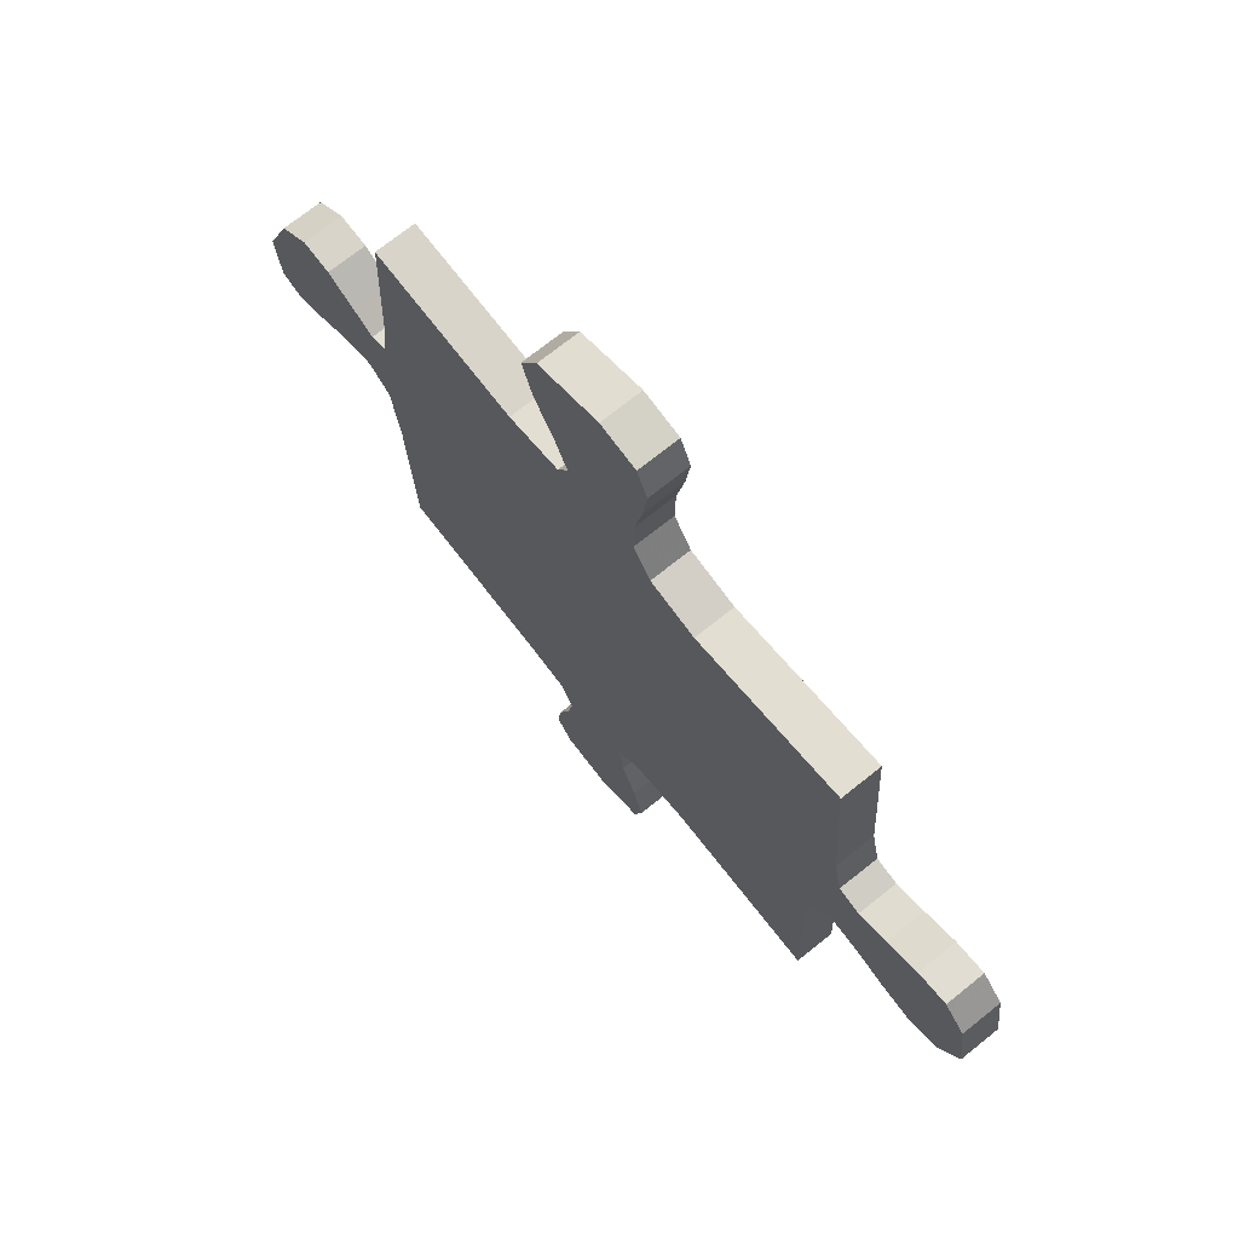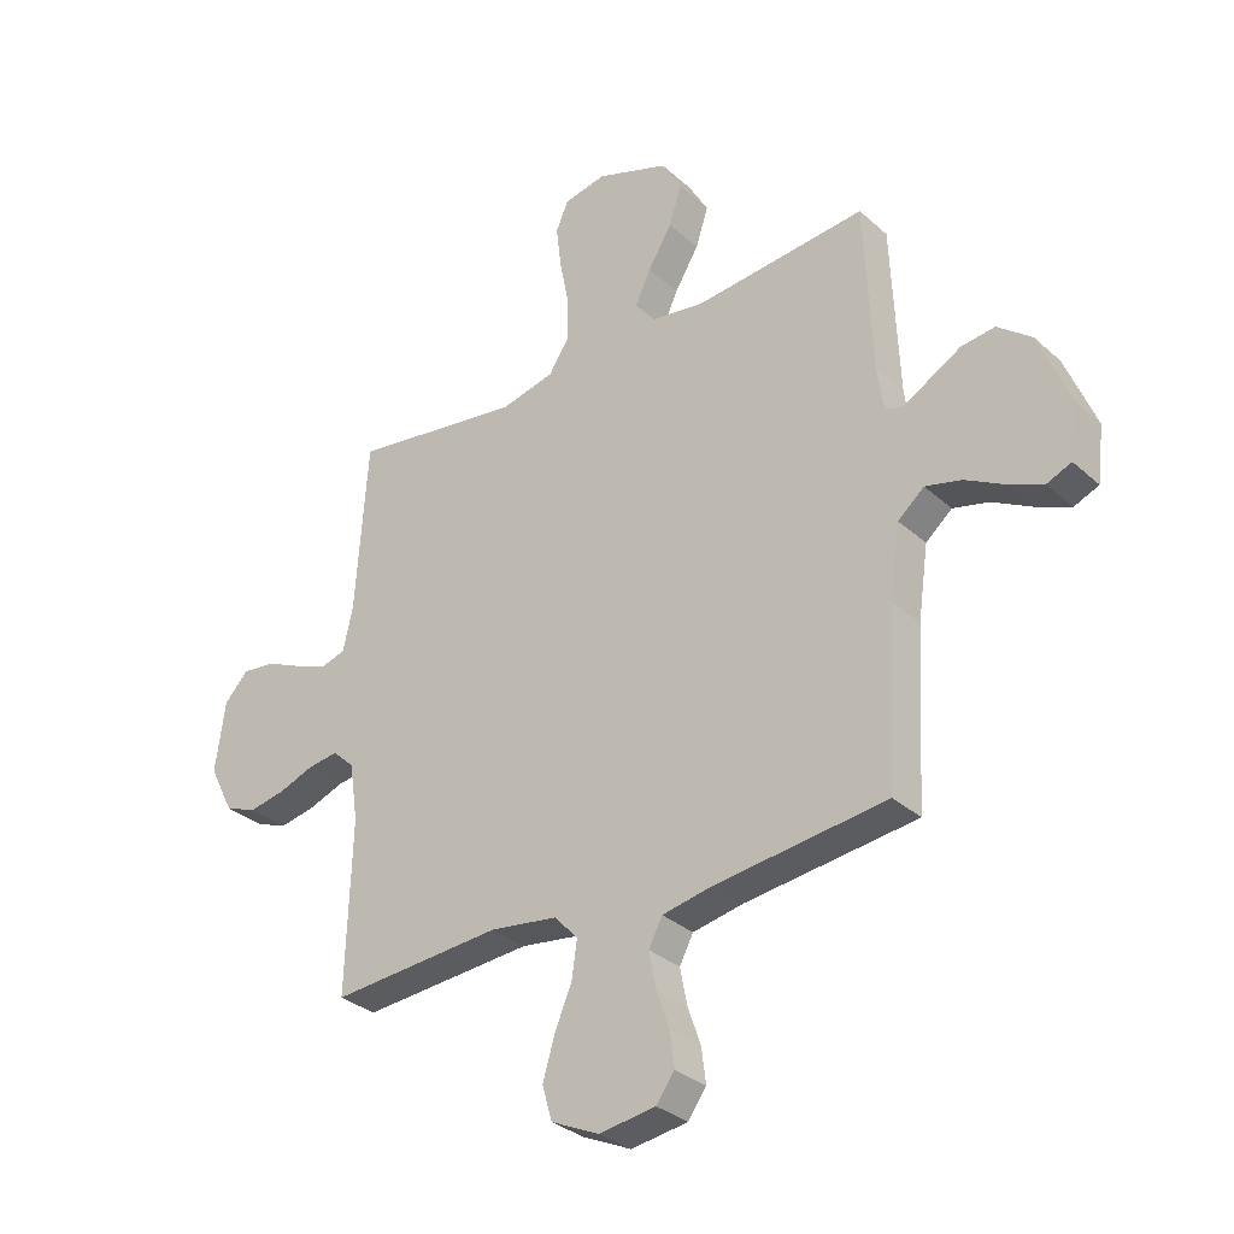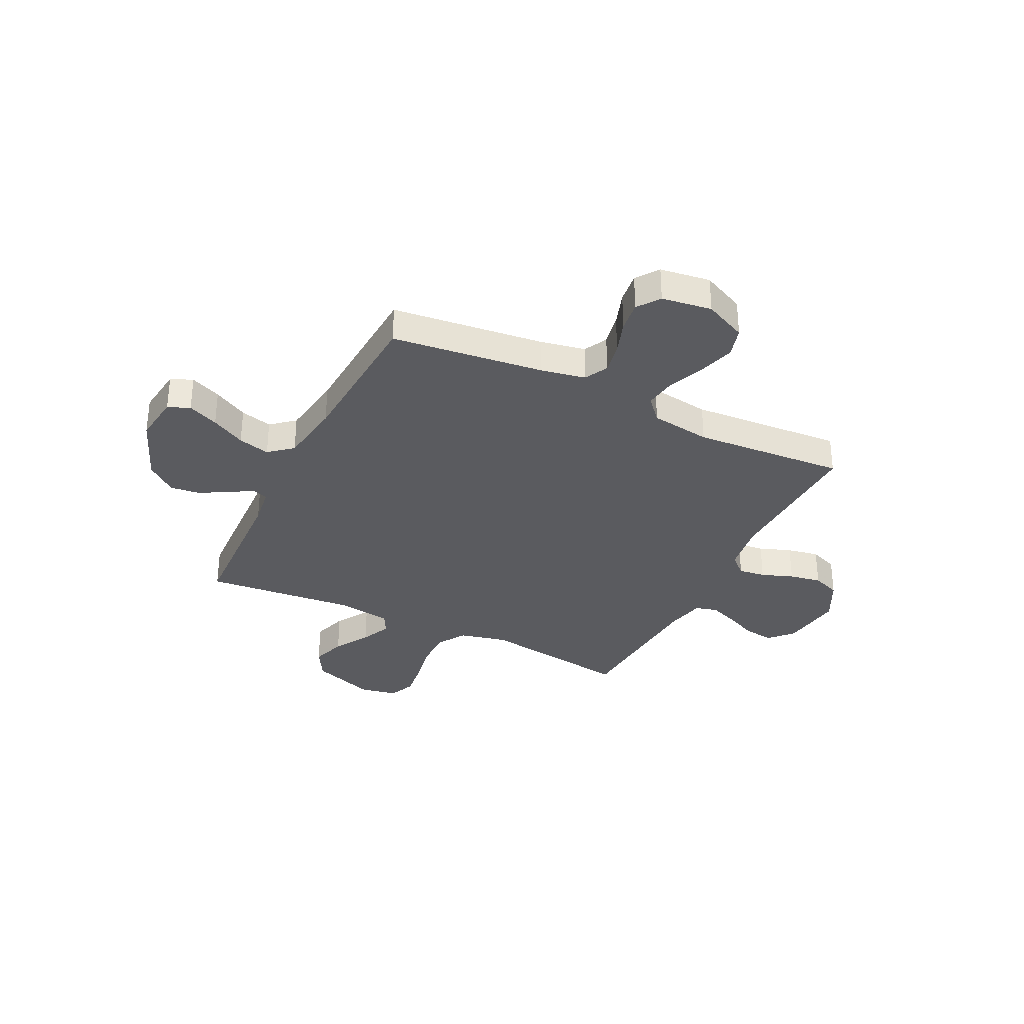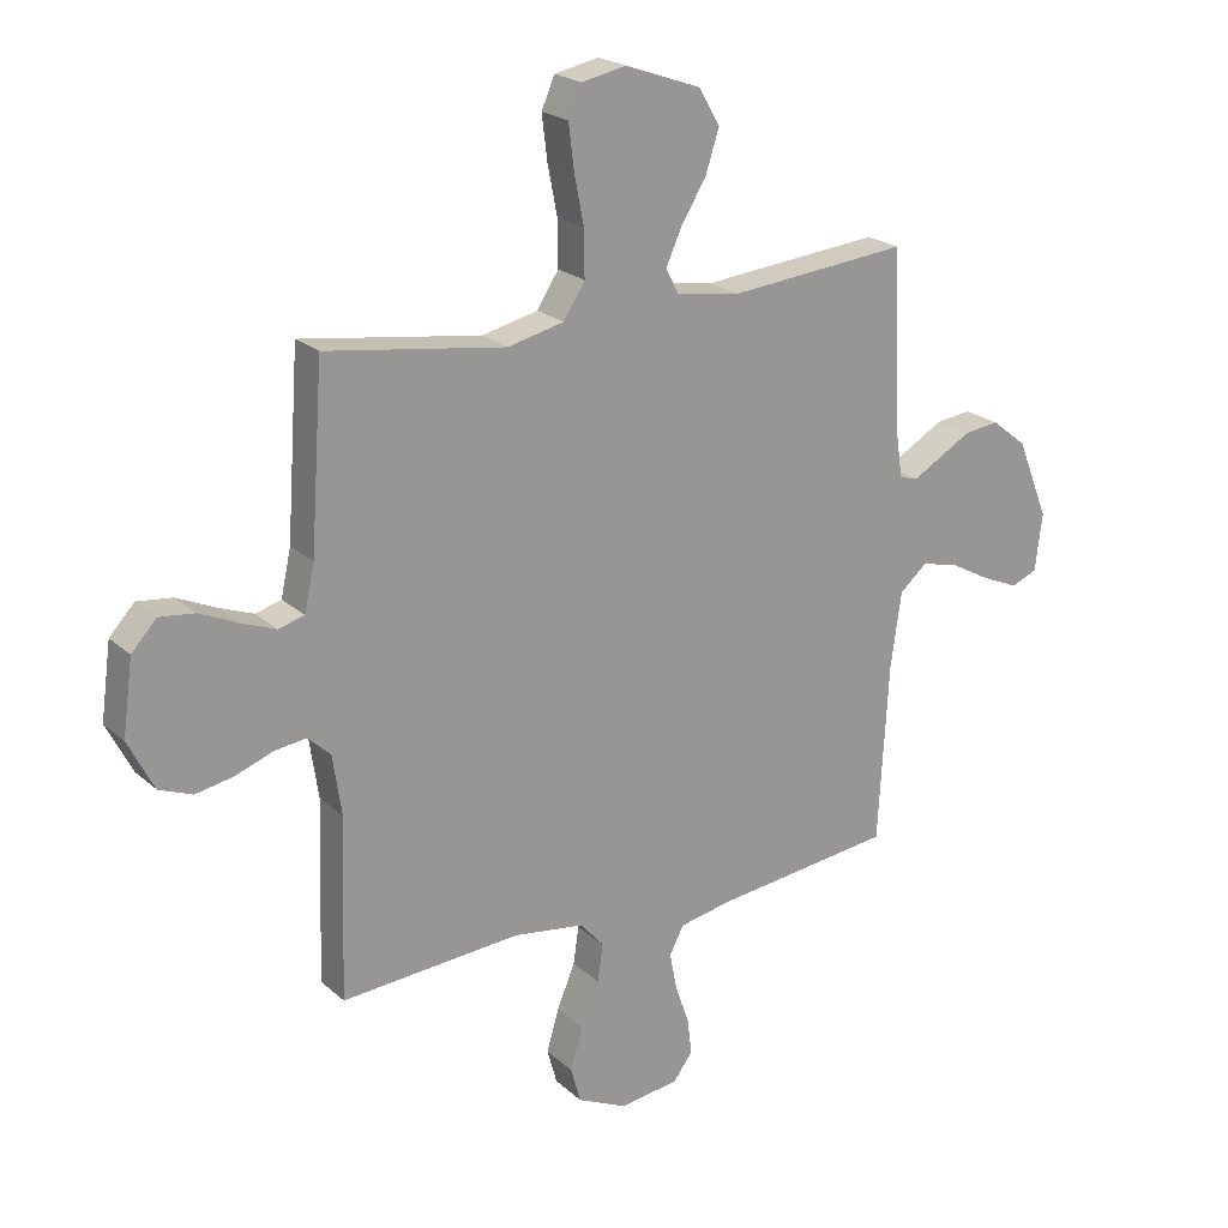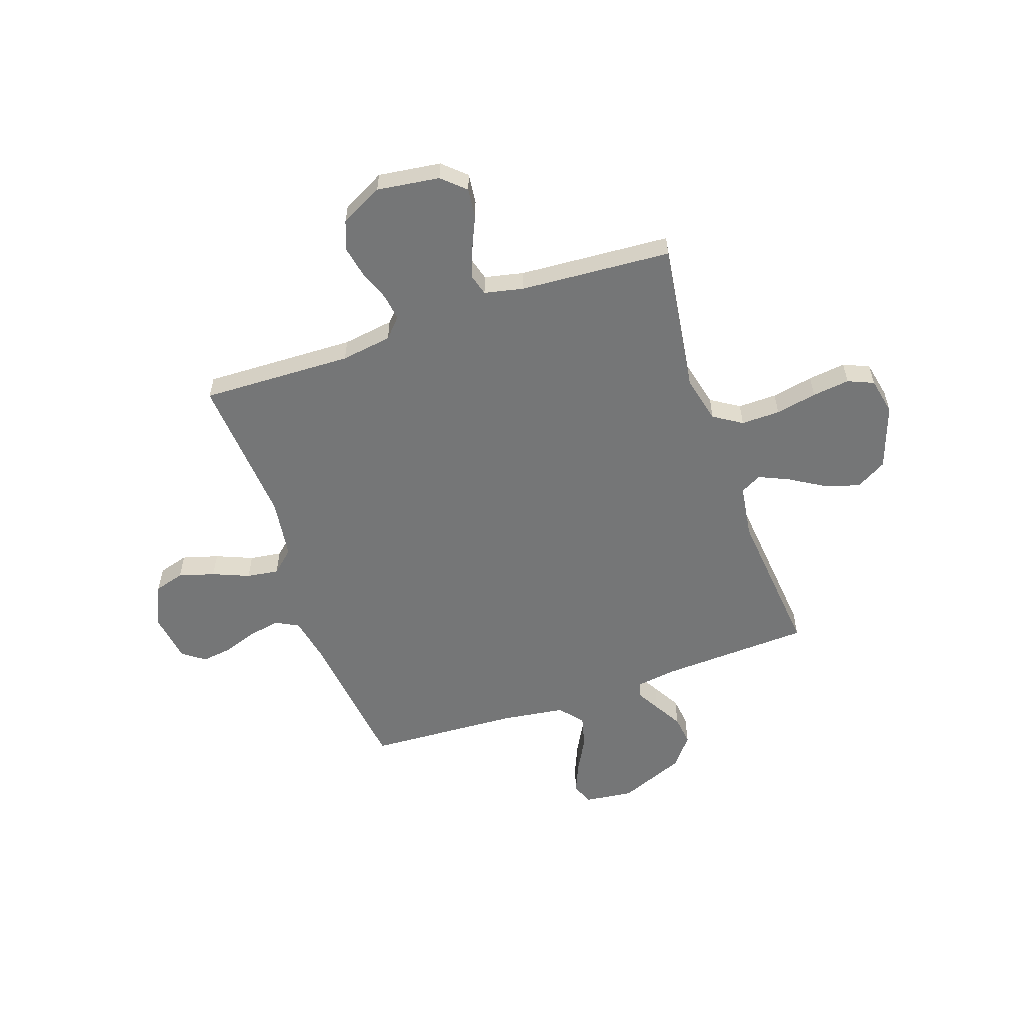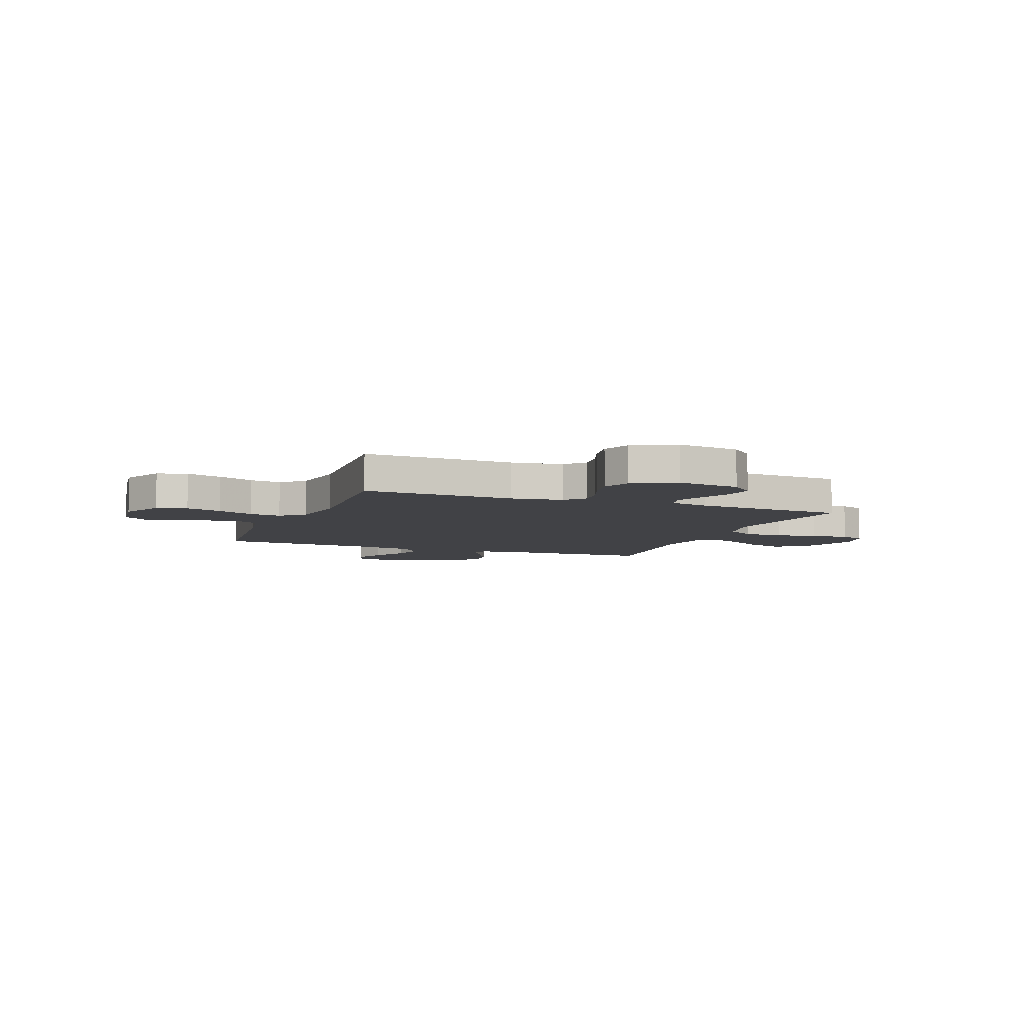
<metadata>
{"format":"obj","ext":"obj","renderer":"f3d","projection":"perspective","resolution":1024,"background":"white","views":[{"elev":71.5,"azim":-128.7,"up":"+Z"},{"elev":-31.9,"azim":38.9,"up":"+Z"},{"elev":-33.0,"azim":153.8,"up":"+Y"},{"elev":21.7,"azim":-33.6,"up":"+Z"},{"elev":-56.7,"azim":-70.8,"up":"+Y"},{"elev":-6.6,"azim":-111.3,"up":"+Y"}]}
</metadata>
<code>
v -0.5 0.07 -0.5
v -0.49 0.07 -0.2
v -0.505 0.07 -0.099
v -0.543 0.07 -0.064
v -0.596 0.07 -0.071
v -0.659 0.07 -0.094
v -0.722 0.07 -0.106
v -0.778 0.07 -0.084
v -0.821 0.07 0
v -0.804 0.07 0.124
v -0.762 0.07 0.169
v -0.703 0.07 0.162
v -0.639 0.07 0.133
v -0.581 0.07 0.111
v -0.538 0.07 0.123
v -0.521 0.07 0.2
v -0.5 0.07 0.5
v -0.2 0.07 0.456
v -0.106 0.07 0.478
v -0.07 0.07 0.534
v -0.071 0.07 0.611
v -0.087 0.07 0.693
v -0.096 0.07 0.767
v -0.074 0.07 0.818
v 0 0.07 0.833
v 0.127 0.07 0.788
v 0.162 0.07 0.727
v 0.14 0.07 0.658
v 0.098 0.07 0.589
v 0.071 0.07 0.53
v 0.093 0.07 0.488
v 0.2 0.07 0.472
v 0.5 0.07 0.5
v 0.513 0.07 0.2
v 0.524 0.07 0.123
v 0.555 0.07 0.114
v 0.601 0.07 0.14
v 0.657 0.07 0.172
v 0.716 0.07 0.179
v 0.775 0.07 0.132
v 0.828 0.07 0
v 0.816 0.07 -0.096
v 0.773 0.07 -0.114
v 0.712 0.07 -0.088
v 0.644 0.07 -0.051
v 0.581 0.07 -0.035
v 0.535 0.07 -0.074
v 0.517 0.07 -0.2
v 0.5 0.07 -0.5
v 0.2 0.07 -0.535
v 0.112 0.07 -0.552
v 0.088 0.07 -0.598
v 0.1 0.07 -0.66
v 0.123 0.07 -0.727
v 0.131 0.07 -0.788
v 0.099 0.07 -0.832
v 0 0.07 -0.846
v -0.084 0.07 -0.807
v -0.101 0.07 -0.747
v -0.08 0.07 -0.676
v -0.05 0.07 -0.604
v -0.041 0.07 -0.541
v -0.081 0.07 -0.496
v -0.2 0.07 -0.479
v -0.5 0 -0.5
v -0.49 0 -0.2
v -0.505 0 -0.099
v -0.543 0 -0.064
v -0.596 0 -0.071
v -0.659 0 -0.094
v -0.722 0 -0.106
v -0.778 0 -0.084
v -0.821 0 0
v -0.804 0 0.124
v -0.762 0 0.169
v -0.703 0 0.162
v -0.639 0 0.133
v -0.581 0 0.111
v -0.538 0 0.123
v -0.521 0 0.2
v -0.5 0 0.5
v -0.2 0 0.456
v -0.106 0 0.478
v -0.07 0 0.534
v -0.071 0 0.611
v -0.087 0 0.693
v -0.096 0 0.767
v -0.074 0 0.818
v 0 0 0.833
v 0.127 0 0.788
v 0.162 0 0.727
v 0.14 0 0.658
v 0.098 0 0.589
v 0.071 0 0.53
v 0.093 0 0.488
v 0.2 0 0.472
v 0.5 0 0.5
v 0.513 0 0.2
v 0.524 0 0.123
v 0.555 0 0.114
v 0.601 0 0.14
v 0.657 0 0.172
v 0.716 0 0.179
v 0.775 0 0.132
v 0.828 0 0
v 0.816 0 -0.096
v 0.773 0 -0.114
v 0.712 0 -0.088
v 0.644 0 -0.051
v 0.581 0 -0.035
v 0.535 0 -0.074
v 0.517 0 -0.2
v 0.5 0 -0.5
v 0.2 0 -0.535
v 0.112 0 -0.552
v 0.088 0 -0.598
v 0.1 0 -0.66
v 0.123 0 -0.727
v 0.131 0 -0.788
v 0.099 0 -0.832
v 0 0 -0.846
v -0.084 0 -0.807
v -0.101 0 -0.747
v -0.08 0 -0.676
v -0.05 0 -0.604
v -0.041 0 -0.541
v -0.081 0 -0.496
v -0.2 0 -0.479
f 59 60 61
f 58 59 61
f 57 58 61
f 56 57 61
f 55 56 61
f 54 55 61
f 53 54 61
f 52 53 61 62
f 51 52 62 63
f 48 49 50
f 50 51 63
f 48 50 63
f 47 48 63
f 43 44 45
f 42 43 45
f 41 42 45
f 40 41 45
f 39 40 45
f 38 39 45
f 37 38 45
f 36 37 45 46
f 47 63 64
f 46 47 64
f 36 46 64
f 35 36 64
f 27 28 29
f 26 27 29
f 25 26 29
f 24 25 29
f 23 24 29
f 22 23 29
f 21 22 29
f 20 21 29 30
f 19 20 30 31
f 16 17 18
f 19 31 32
f 18 19 32
f 16 18 32
f 15 16 32
f 11 12 13
f 10 11 13
f 9 10 13
f 8 9 13
f 7 8 13
f 6 7 13
f 5 6 13
f 4 5 13 14
f 3 4 14 15
f 64 1 2
f 35 64 2
f 34 35 2
f 32 33 34
f 15 32 34
f 3 15 34
f 2 3 34
f 125 124 123
f 125 123 122
f 125 122 121
f 125 121 120
f 125 120 119
f 125 119 118
f 125 118 117
f 126 125 117 116
f 127 126 116 115
f 114 113 112
f 127 115 114
f 127 114 112
f 127 112 111
f 109 108 107
f 109 107 106
f 109 106 105
f 109 105 104
f 109 104 103
f 109 103 102
f 109 102 101
f 110 109 101 100
f 128 127 111
f 128 111 110
f 128 110 100
f 128 100 99
f 93 92 91
f 93 91 90
f 93 90 89
f 93 89 88
f 93 88 87
f 93 87 86
f 93 86 85
f 94 93 85 84
f 95 94 84 83
f 82 81 80
f 96 95 83
f 96 83 82
f 96 82 80
f 96 80 79
f 77 76 75
f 77 75 74
f 77 74 73
f 77 73 72
f 77 72 71
f 77 71 70
f 77 70 69
f 78 77 69 68
f 79 78 68 67
f 66 65 128
f 66 128 99
f 66 99 98
f 98 97 96
f 98 96 79
f 98 79 67
f 98 67 66
f 1 65 66 2
f 2 66 67 3
f 3 67 68 4
f 4 68 69 5
f 5 69 70 6
f 6 70 71 7
f 7 71 72 8
f 8 72 73 9
f 9 73 74 10
f 10 74 75 11
f 11 75 76 12
f 12 76 77 13
f 13 77 78 14
f 14 78 79 15
f 15 79 80 16
f 16 80 81 17
f 17 81 82 18
f 18 82 83 19
f 19 83 84 20
f 20 84 85 21
f 21 85 86 22
f 22 86 87 23
f 23 87 88 24
f 24 88 89 25
f 25 89 90 26
f 26 90 91 27
f 27 91 92 28
f 28 92 93 29
f 29 93 94 30
f 30 94 95 31
f 31 95 96 32
f 32 96 97 33
f 33 97 98 34
f 34 98 99 35
f 35 99 100 36
f 36 100 101 37
f 37 101 102 38
f 38 102 103 39
f 39 103 104 40
f 40 104 105 41
f 41 105 106 42
f 42 106 107 43
f 43 107 108 44
f 44 108 109 45
f 45 109 110 46
f 46 110 111 47
f 47 111 112 48
f 48 112 113 49
f 49 113 114 50
f 50 114 115 51
f 51 115 116 52
f 52 116 117 53
f 53 117 118 54
f 54 118 119 55
f 55 119 120 56
f 56 120 121 57
f 57 121 122 58
f 58 122 123 59
f 59 123 124 60
f 60 124 125 61
f 61 125 126 62
f 62 126 127 63
f 63 127 128 64
f 64 128 65 1

</code>
